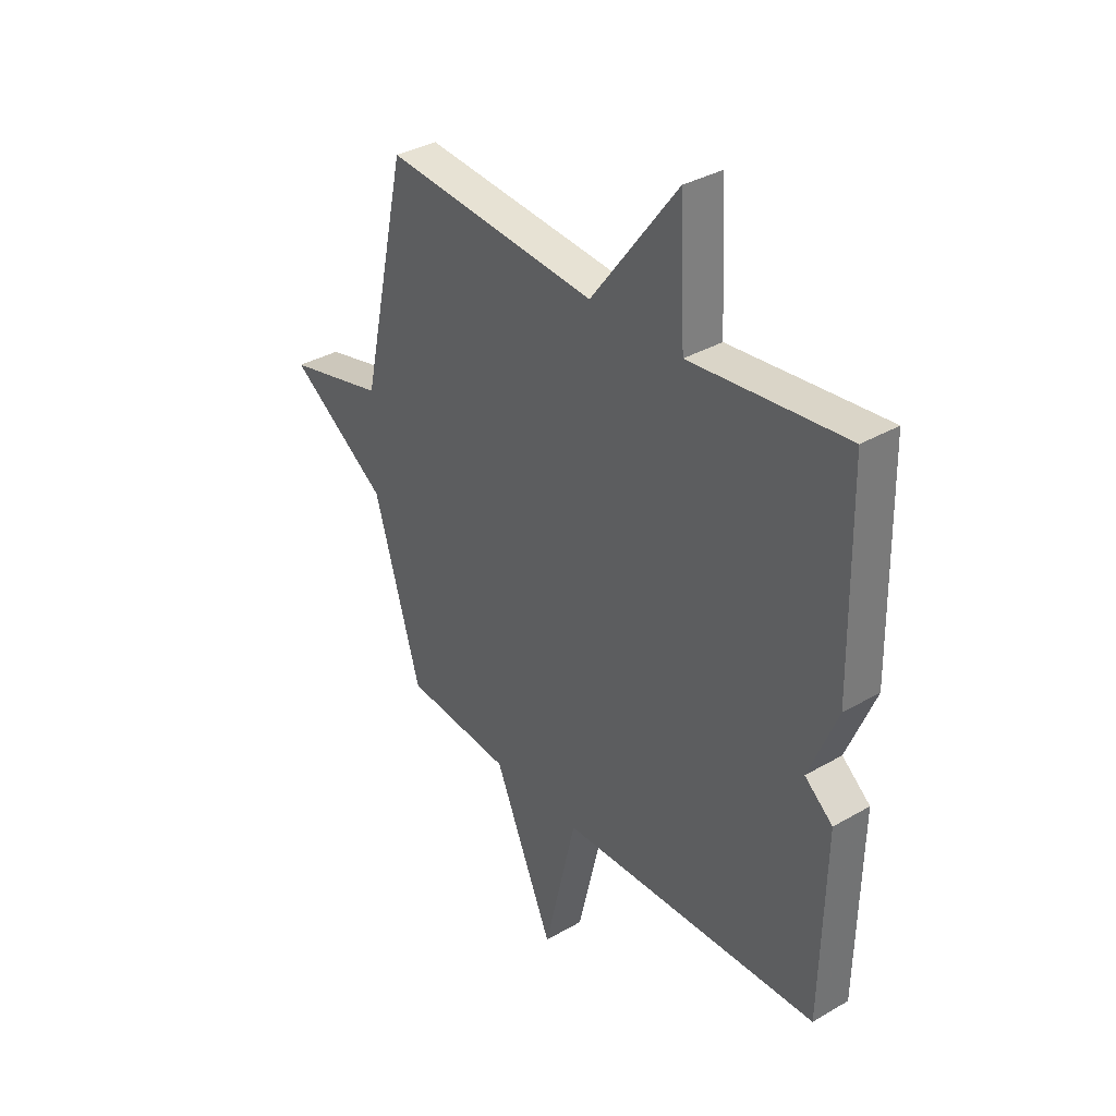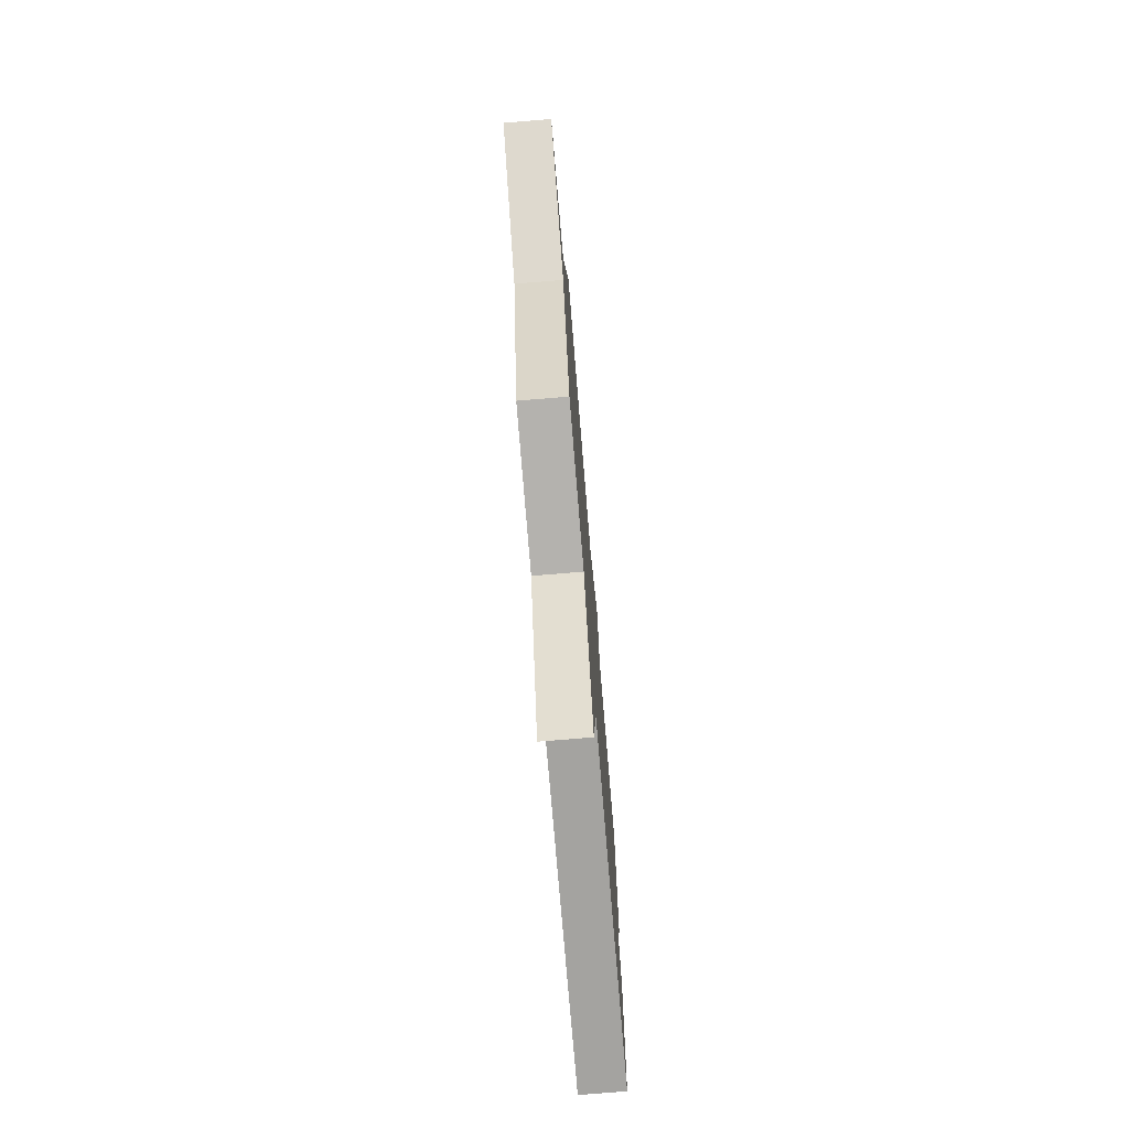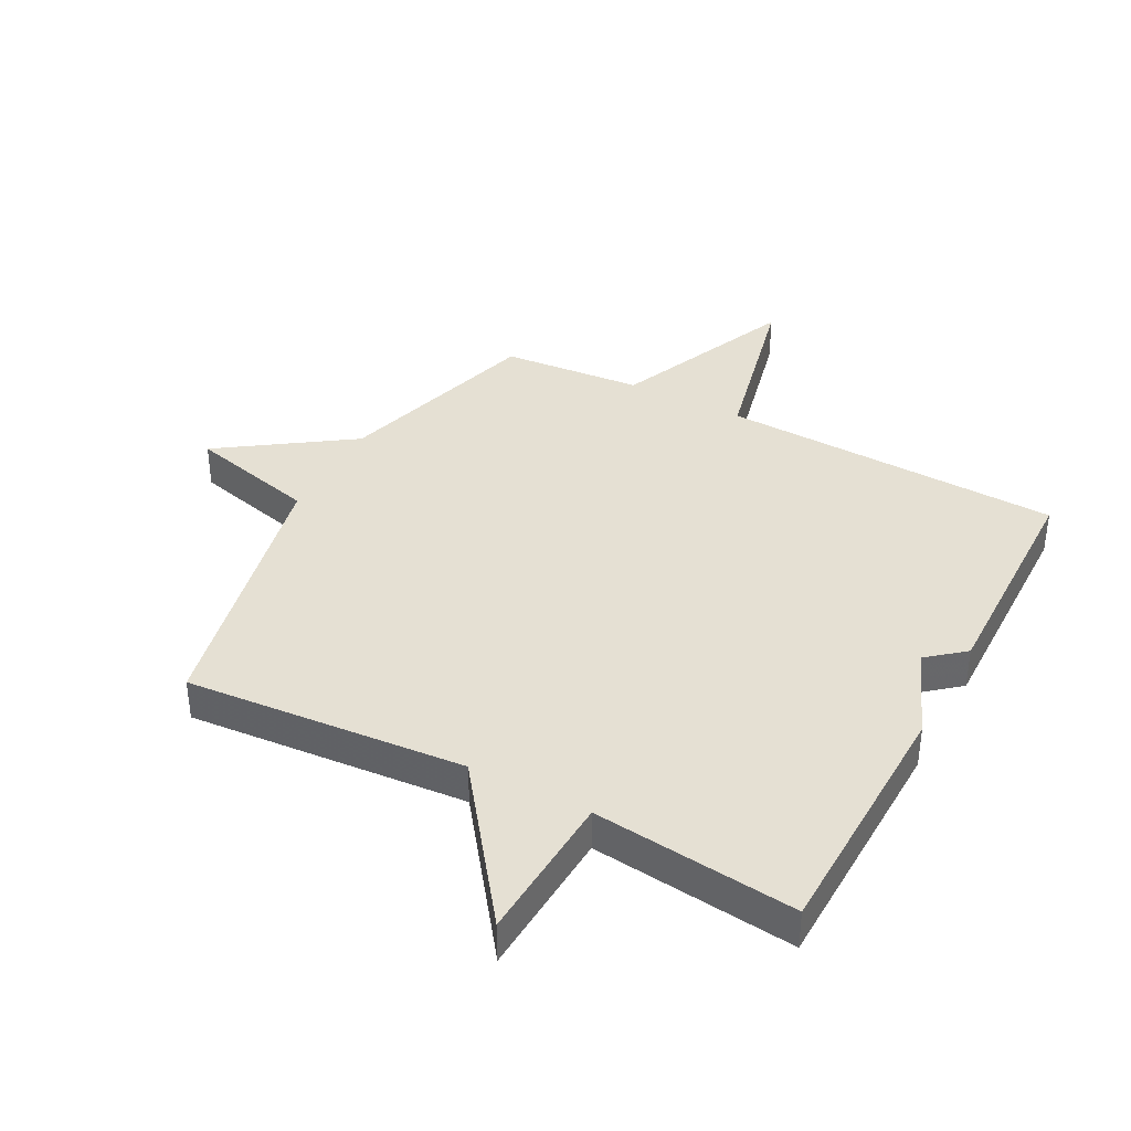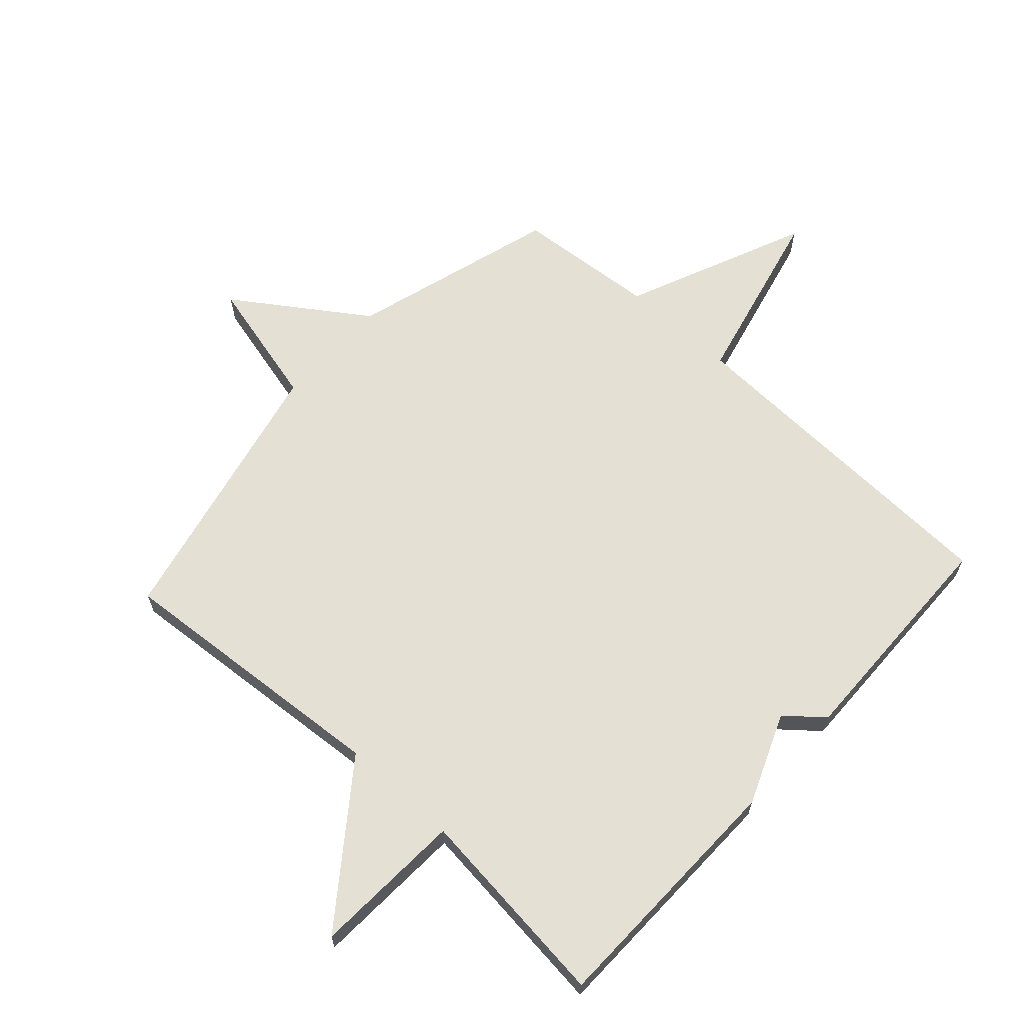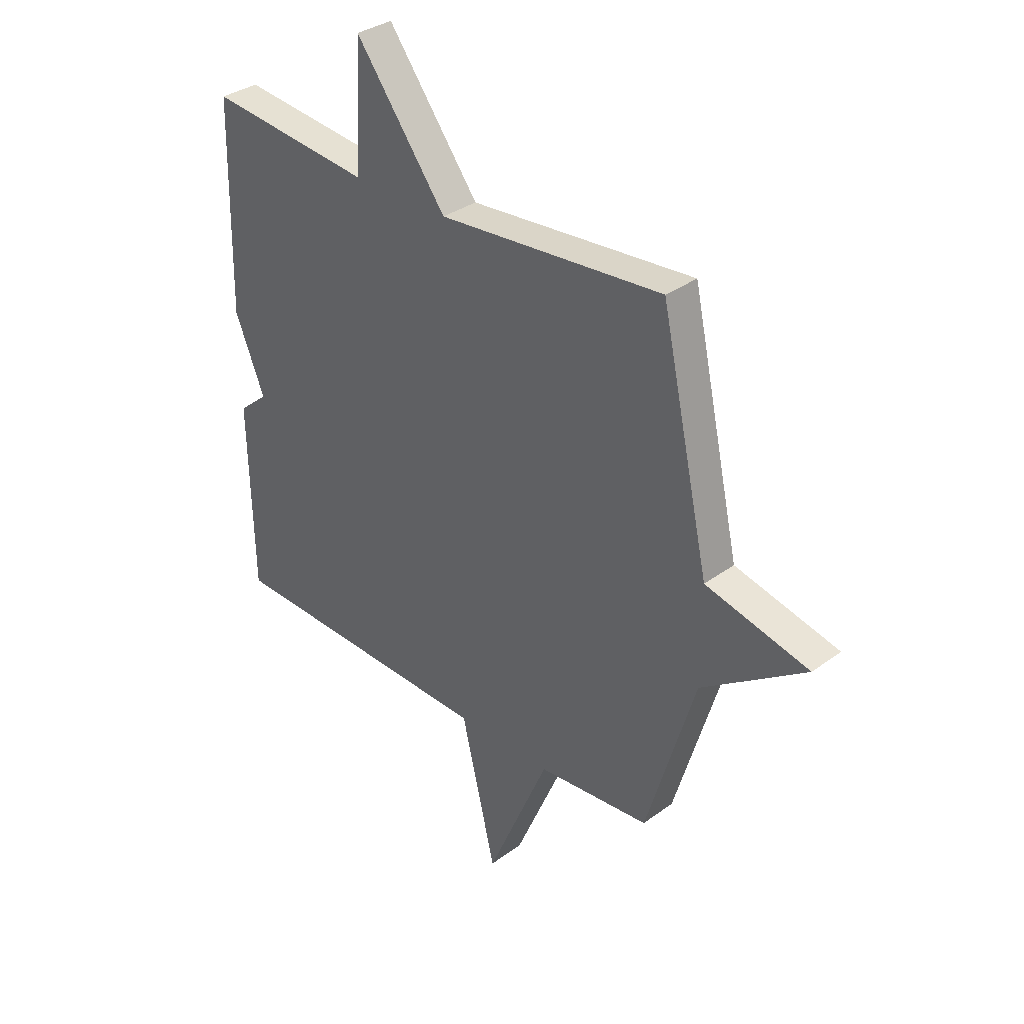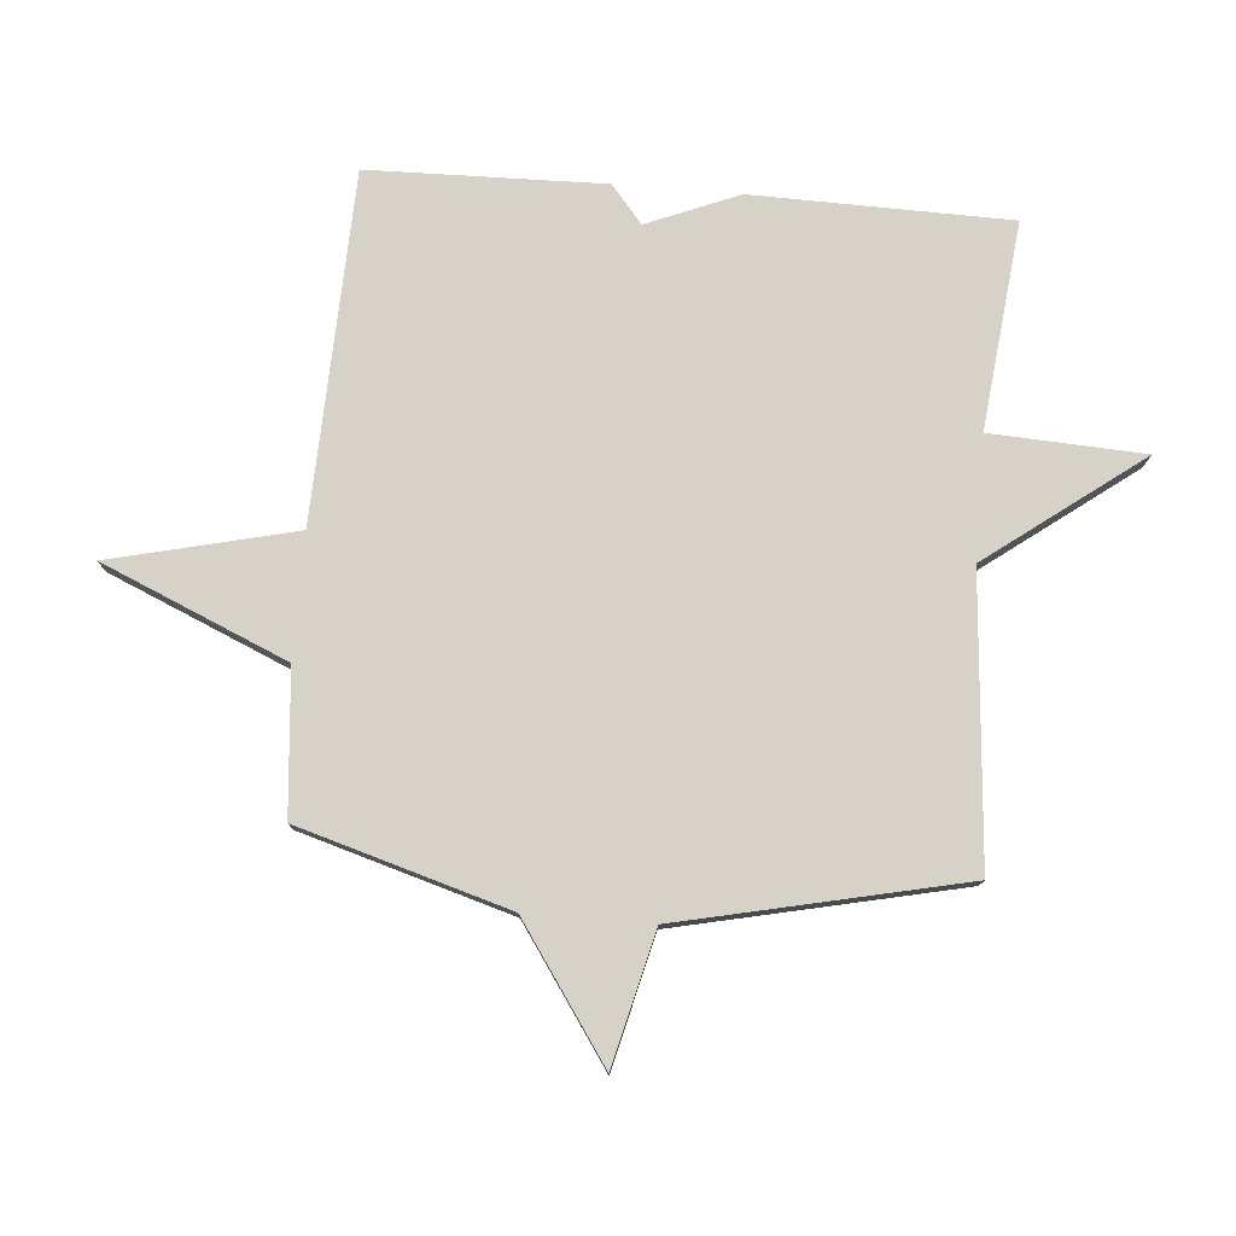
<metadata>
{"format":"obj","ext":"obj","renderer":"f3d","projection":"perspective","resolution":1024,"background":"white","views":[{"elev":35.3,"azim":52.4,"up":"+Z"},{"elev":-74.9,"azim":-85.3,"up":"+Z"},{"elev":38.2,"azim":28.0,"up":"+Y"},{"elev":65.2,"azim":42.3,"up":"+Y"},{"elev":33.5,"azim":-135.1,"up":"+Z"},{"elev":77.4,"azim":-85.3,"up":"+Y"}]}
</metadata>
<code>
v 0.5 0.07 0.5
v 0.508 0.07 0.082
v 0.447 0.07 -0.067
v 0.508 0.07 -0.118
v 0.5 0.07 -0.5
v -0.067 0.07 -0.52
v -0.138 0.07 -0.82
v -0.267 0.07 -0.52
v -0.5 0.07 -0.5
v -0.601 0.07 -0.159
v -0.815 0.07 -0.012
v -0.601 0.07 0.041
v -0.5 0.07 0.5
v -0.037 0.07 0.463
v 0.15 0.07 0.713
v 0.163 0.07 0.463
v 0.5 0 0.5
v 0.508 0 0.082
v 0.447 0 -0.067
v 0.508 0 -0.118
v 0.5 0 -0.5
v -0.067 0 -0.52
v -0.138 0 -0.82
v -0.267 0 -0.52
v -0.5 0 -0.5
v -0.601 0 -0.159
v -0.815 0 -0.012
v -0.601 0 0.041
v -0.5 0 0.5
v -0.037 0 0.463
v 0.15 0 0.713
v 0.163 0 0.463
f 14 15 16
f 12 13 14
f 12 14 16
f 10 11 12
f 1 2 3
f 16 1 3
f 12 16 3
f 10 12 3
f 9 10 3
f 8 9 3
f 6 7 8
f 5 6 8
f 4 5 8
f 3 4 8
f 32 31 30
f 30 29 28
f 32 30 28
f 28 27 26
f 19 18 17
f 19 17 32
f 19 32 28
f 19 28 26
f 19 26 25
f 19 25 24
f 24 23 22
f 24 22 21
f 24 21 20
f 24 20 19
f 1 17 18 2
f 2 18 19 3
f 3 19 20 4
f 4 20 21 5
f 5 21 22 6
f 6 22 23 7
f 7 23 24 8
f 8 24 25 9
f 9 25 26 10
f 10 26 27 11
f 11 27 28 12
f 12 28 29 13
f 13 29 30 14
f 14 30 31 15
f 15 31 32 16
f 16 32 17 1

</code>
